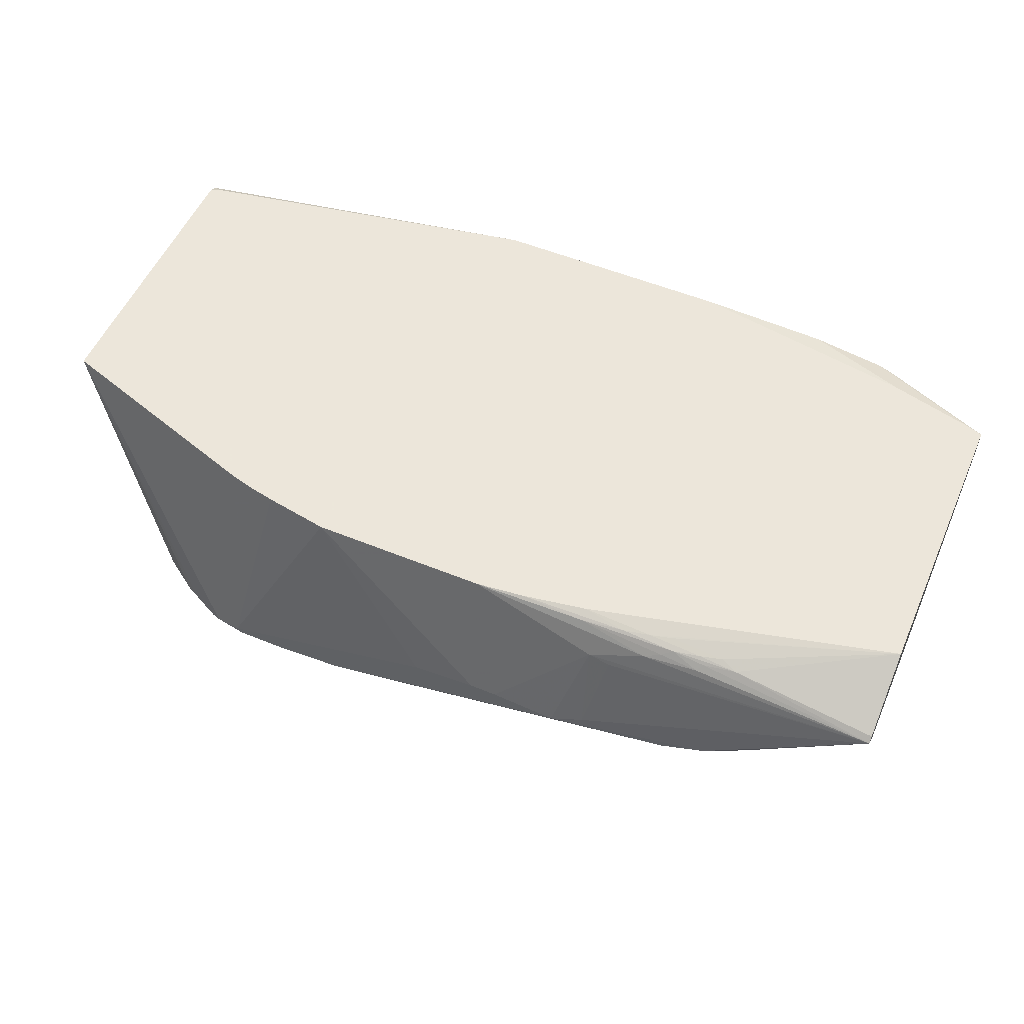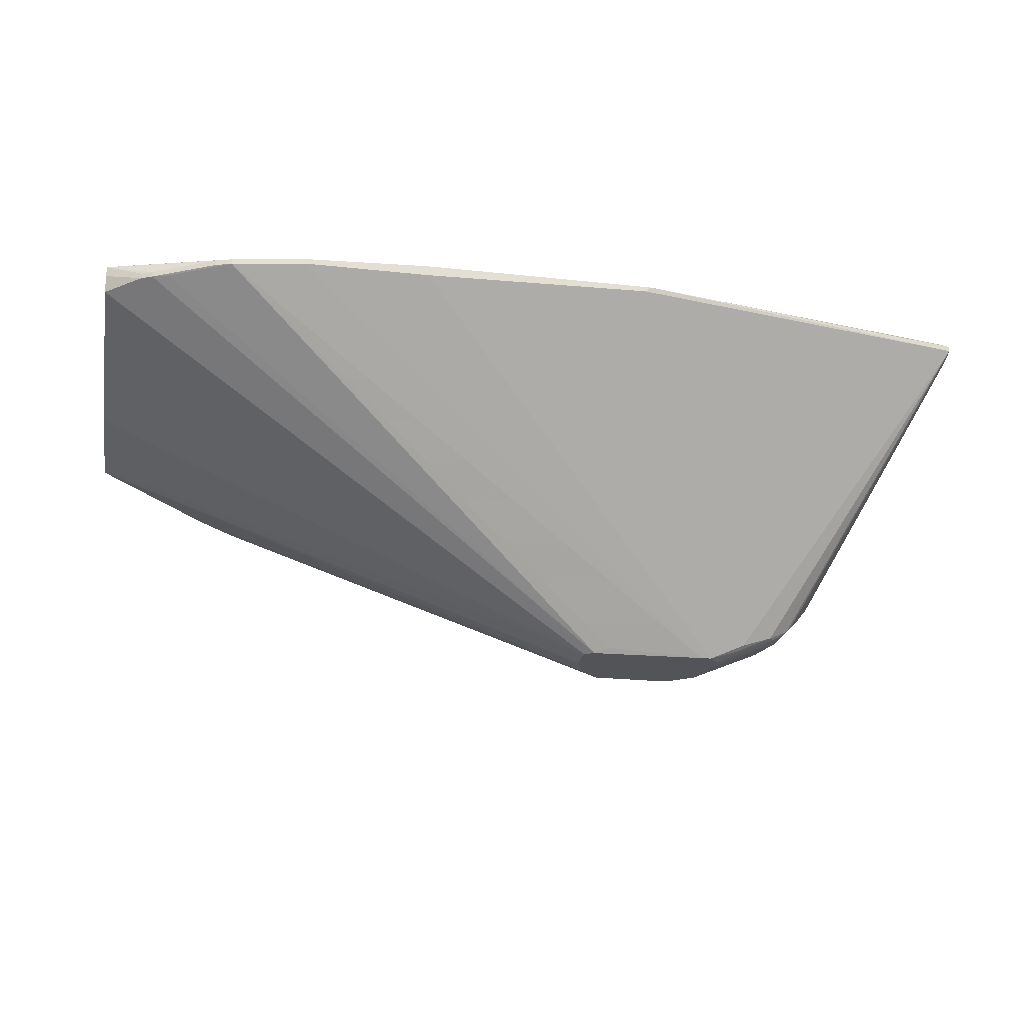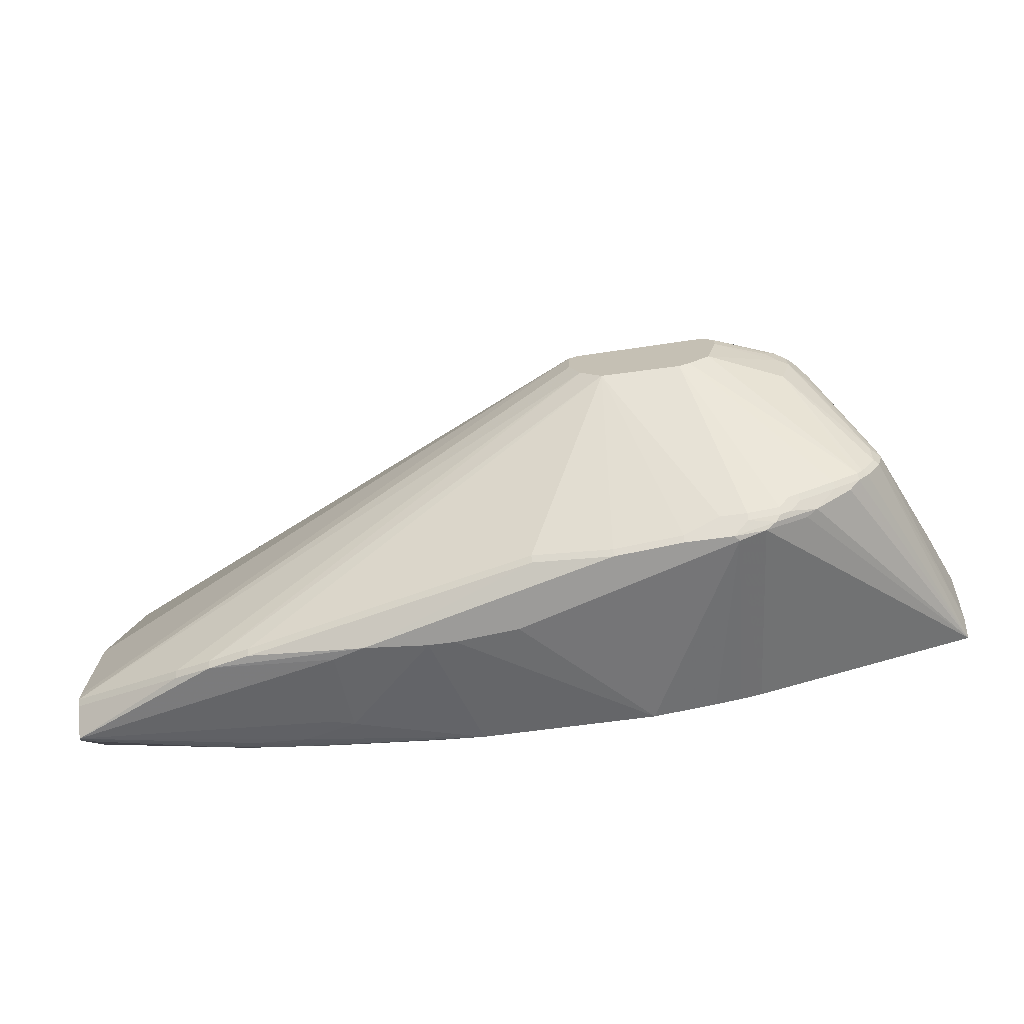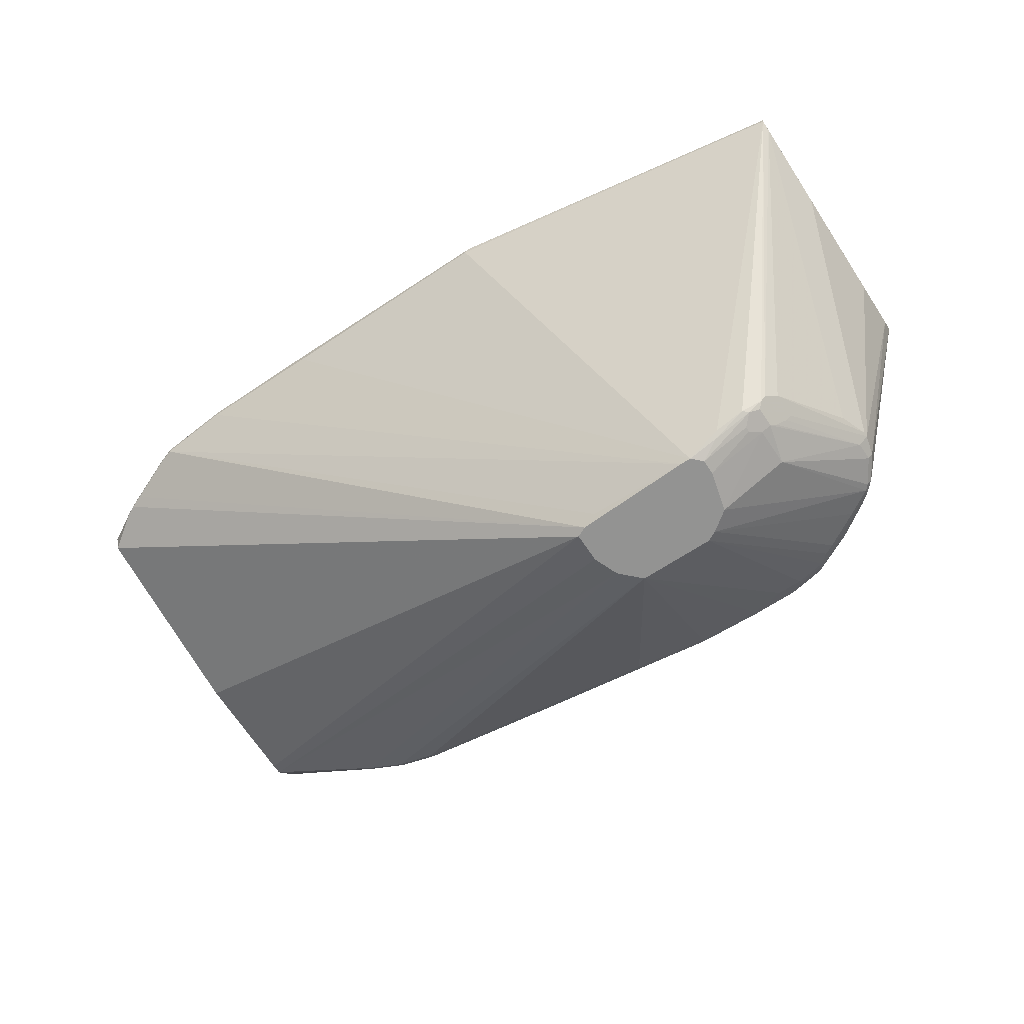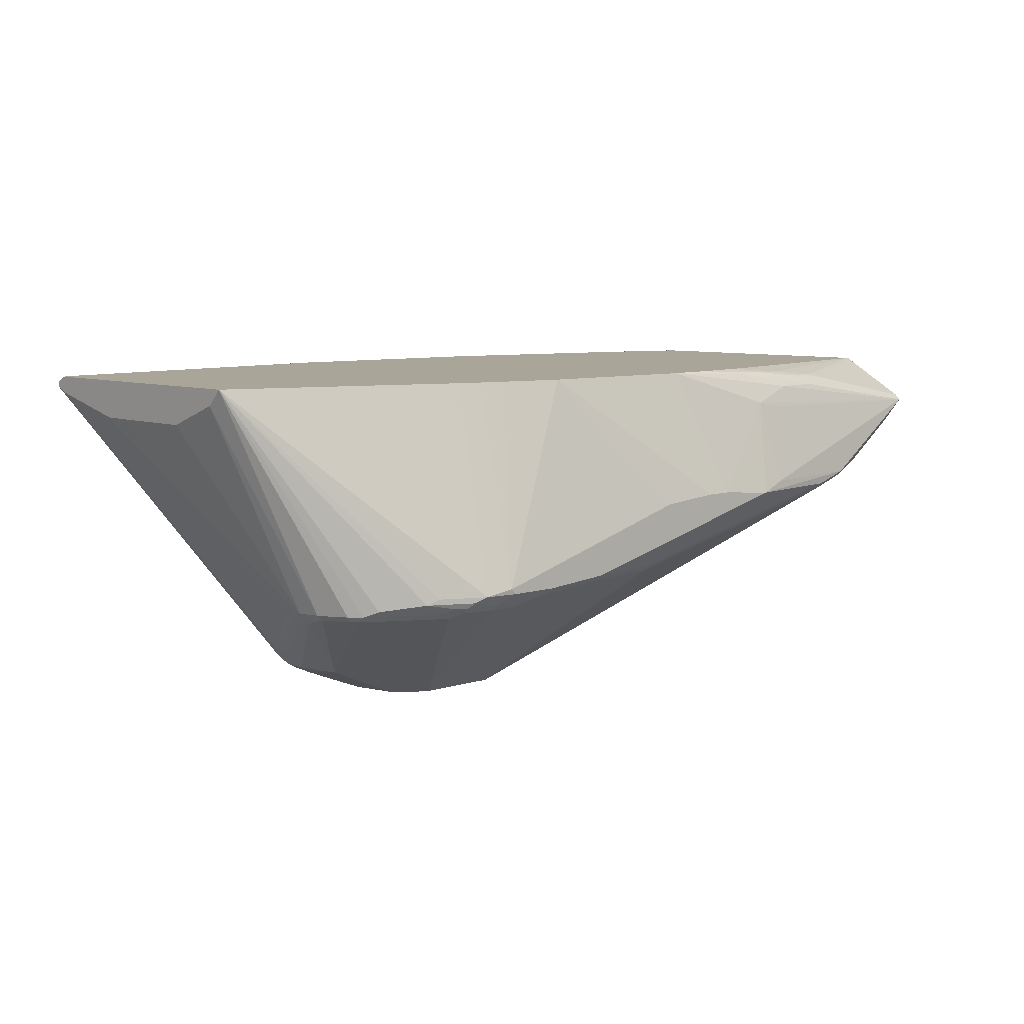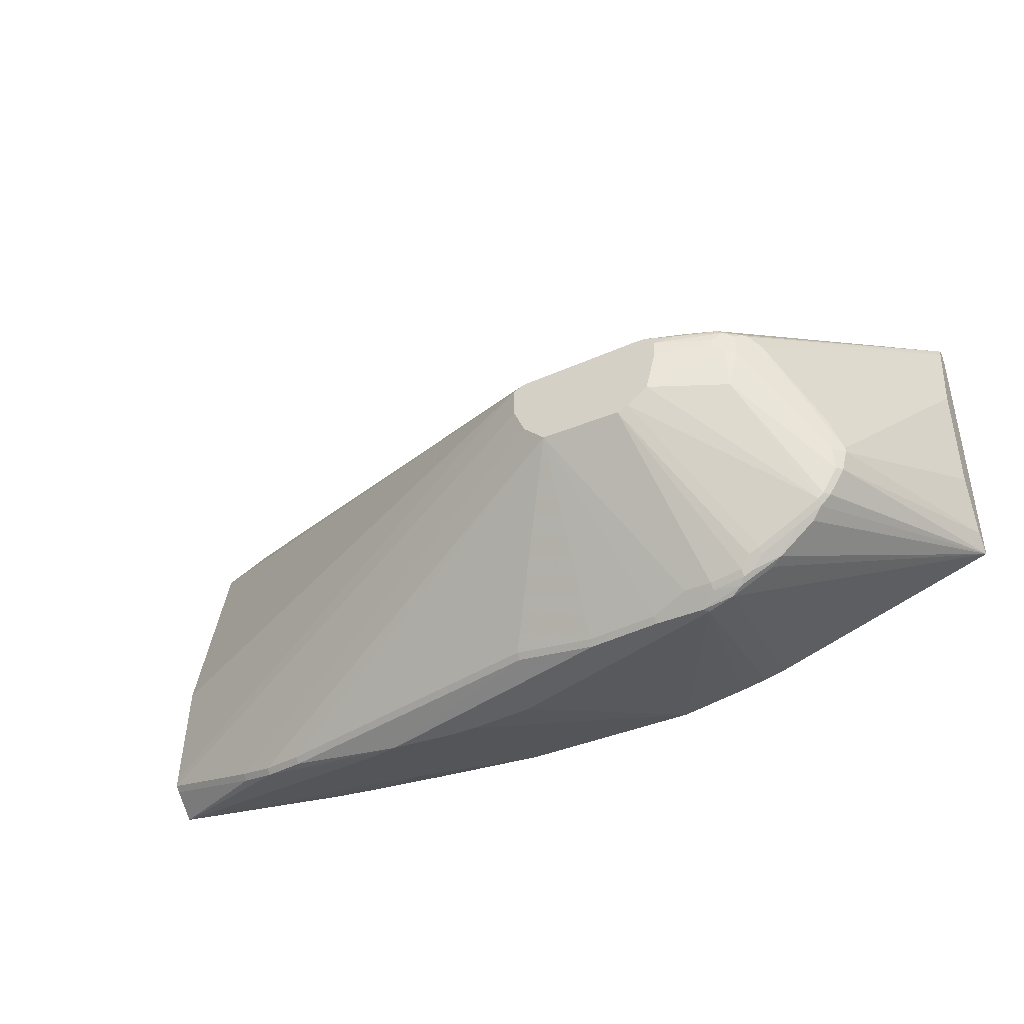
<metadata>
{"format":"obj","ext":"obj","renderer":"f3d","projection":"perspective","resolution":1024,"background":"white","views":[{"elev":54.2,"azim":23.5,"up":"+Z"},{"elev":-23.1,"azim":169.4,"up":"+Z"},{"elev":-69.8,"azim":-172.4,"up":"+Y"},{"elev":-66.6,"azim":-146.5,"up":"+Z"},{"elev":7.4,"azim":-42.4,"up":"+Z"},{"elev":-42.7,"azim":-154.2,"up":"+Y"}]}
</metadata>
<code>
v 68 93 62
v 49 32 0
v 154 91 60
v 18 21 19
v 15 25 21
v 72 40 0
v 17 20 20
v 27 48 8
v 0 82 61
v 20 15 20
v 19 15 21
v 64 8 62
v 0 29 59
v 16 20 21
v 0 40 55
v 32 5 24
v 38 2 23
v 31 48 5
v 45 48 0
v 31 35 6
v 104 0 38
v 47 11 62
v 148 11 59
v 0 26 62
v 137 93 60
v 113 93 62
v 35 4 22
v 168 85 59
v 168 85 58
v 45 0 25
v 40 1 24
v 153 7 40
v 156 86 62
v 163 87 58
v 151 92 59
v 43 46 0
v 175 40 48
v 70 35 0
v 72 46 0
v 17 31 19
v 0 63 55
v 38 49 3
v 69 93 61
v 39 48 2
v 87 0 37
v 113 93 60
v 30 6 23
v 23 11 22
v 35 6 20
v 166 86 58
v 66 31 0
v 125 6 54
v 175 25 62
v 118 11 62
v 17 24 19
v 0 80 59
v 26 41 9
v 33 45 4
v 43 43 0
v 33 46 4
v 28 42 7
v 175 81 62
v 135 12 61
v 141 11 60
v 21 13 21
v 21 14 20
v 26 10 21
v 33 6 21
v 26 11 20
v 33 7 20
v 166 86 59
v 37 3 22
v 43 2 22
v 37 4 21
v 48 3 21
v 55 1 23
v 52 10 62
v 68 1 24
v 83 2 25
v 46 0 24
v 43 12 62
v 131 8 58
v 136 10 60
v 126 10 61
v 55 0 24
v 146 4 39
v 121 6 55
v 134 9 59
v 153 6 41
v 175 14 48
v 175 11 54
v 131 11 61
v 172 82 62
v 151 92 60
v 154 91 59
v 137 93 61
v 175 15 47
v 25 41 10
v 15 24 21
v 25 46 10
v 28 48 7
v 0 82 60
v 45 35 0
v 68 0 25
v 43 3 21
v 51 31 0
v 99 0 38
v 2 81 62
v 138 4 36
v 146 5 38
v 122 1 39
v 138 3 37
v 116 0 37
v 175 17 47
v 175 80 57
v 175 81 60
v 142 10 59
v 175 10 53
v 145 12 60
v 97 8 62
v 67 48 1
v 70 47 0
v 47 48 0
v 0 80 62
v 32 49 5
v 29 47 6
v 29 43 6
v 31 43 5
v 141 9 58
v 106 9 62
v 118 9 61
v 83 3 24
f 68 49 27
f 14 11 24
f 27 49 72
f 130 131 84
f 59 60 36
f 108 130 1
f 65 69 67
f 125 18 101
f 20 103 66
f 66 103 2
f 71 3 62
f 30 107 45
f 58 60 59
f 17 27 72
f 118 91 23
f 20 4 55
f 108 1 9
f 67 68 47
f 7 99 55
f 122 34 50
f 35 123 25
f 66 65 10
f 95 94 3
f 41 99 15
f 127 128 20
f 24 16 31
f 13 99 14
f 94 93 3
f 38 97 32
f 103 39 2
f 17 80 31
f 32 90 89
f 31 81 24
f 42 102 43
f 47 17 16
f 23 91 53
f 102 56 9
f 24 56 13
f 36 44 19
f 9 124 108
f 10 65 11
f 16 17 31
f 74 106 105
f 38 39 6
f 26 130 33
f 122 121 35
f 10 4 20
f 5 99 41
f 46 123 19
f 55 61 127
f 6 97 38
f 80 75 85
f 7 11 14
f 7 4 10
f 8 56 102
f 1 102 9
f 66 10 20
f 10 11 7
f 102 101 8
f 132 78 51
f 115 90 37
f 107 120 12
f 77 130 22
f 120 130 12
f 42 125 102
f 24 13 14
f 13 56 15
f 41 40 5
f 47 16 24
f 72 73 17
f 24 48 47
f 24 65 48
f 35 94 95
f 101 18 126
f 91 90 53
f 26 46 1
f 104 79 113
f 114 39 37
f 123 39 19
f 2 39 106
f 55 57 61
f 19 39 36
f 55 127 20
f 126 18 127
f 55 4 7
f 29 39 50
f 72 49 74
f 11 65 24
f 15 99 13
f 14 99 7
f 113 87 21
f 22 30 77
f 119 64 23
f 81 130 24
f 25 94 35
f 43 46 19
f 1 130 26
f 17 73 80
f 47 27 17
f 70 69 2
f 47 68 27
f 51 78 76
f 29 28 116
f 115 29 116
f 32 110 38
f 106 39 51
f 80 30 31
f 85 75 76
f 97 90 32
f 122 39 123
f 50 39 122
f 115 39 29
f 86 89 118
f 26 33 96
f 1 46 43
f 35 34 122
f 60 18 36
f 37 39 115
f 51 39 38
f 59 39 103
f 56 40 41
f 19 42 43
f 36 18 44
f 43 102 1
f 36 39 59
f 110 89 86
f 87 120 21
f 12 30 45
f 96 46 26
f 96 94 25
f 25 46 96
f 25 123 46
f 48 67 47
f 65 67 48
f 106 49 2
f 74 49 106
f 50 28 29
f 116 28 62
f 104 107 85
f 80 107 30
f 110 109 51
f 87 52 118
f 113 107 104
f 38 110 51
f 54 92 53
f 24 130 124
f 99 57 55
f 100 56 8
f 15 56 41
f 98 57 99
f 59 128 58
f 58 18 60
f 61 101 127
f 57 101 61
f 93 130 62
f 64 63 92
f 66 69 65
f 2 69 66
f 69 68 67
f 70 68 69
f 70 49 68
f 2 49 70
f 71 28 50
f 62 28 71
f 74 73 72
f 105 73 74
f 45 107 12
f 76 75 51
f 77 30 12
f 79 78 132
f 85 107 80
f 22 130 81
f 118 129 82
f 131 83 84
f 76 78 85
f 112 109 86
f 113 111 87
f 129 88 82
f 32 89 110
f 53 90 62
f 89 90 118
f 118 90 91
f 84 92 54
f 33 93 94
f 71 95 3
f 50 95 71
f 33 94 96
f 3 93 62
f 97 39 114
f 6 39 97
f 95 34 35
f 50 34 95
f 99 100 98
f 5 100 99
f 125 101 102
f 8 101 100
f 103 128 59
f 20 128 103
f 85 78 104
f 104 78 79
f 105 75 73
f 73 75 80
f 106 75 105
f 51 75 106
f 81 30 22
f 31 30 81
f 21 107 113
f 124 130 108
f 12 130 77
f 118 82 87
f 113 112 86
f 86 109 110
f 86 111 113
f 118 111 86
f 79 112 113
f 79 109 112
f 114 90 97
f 37 90 114
f 116 90 115
f 62 90 116
f 23 117 118
f 53 119 23
f 33 130 93
f 87 82 120
f 54 130 84
f 21 120 107
f 123 121 122
f 35 121 123
f 124 56 24
f 9 56 124
f 98 101 57
f 100 101 98
f 42 44 125
f 19 44 42
f 44 18 125
f 127 101 126
f 128 18 58
f 127 18 128
f 111 52 87
f 118 52 111
f 117 83 129
f 92 63 53
f 64 83 23
f 23 83 117
f 100 40 56
f 5 40 100
f 53 130 54
f 62 130 53
f 120 131 130
f 82 131 120
f 132 109 79
f 51 109 132
f 119 63 64
f 53 63 119
f 84 83 92
f 118 117 129
f 92 83 64
f 82 88 131
f 131 88 83
f 83 88 129

</code>
